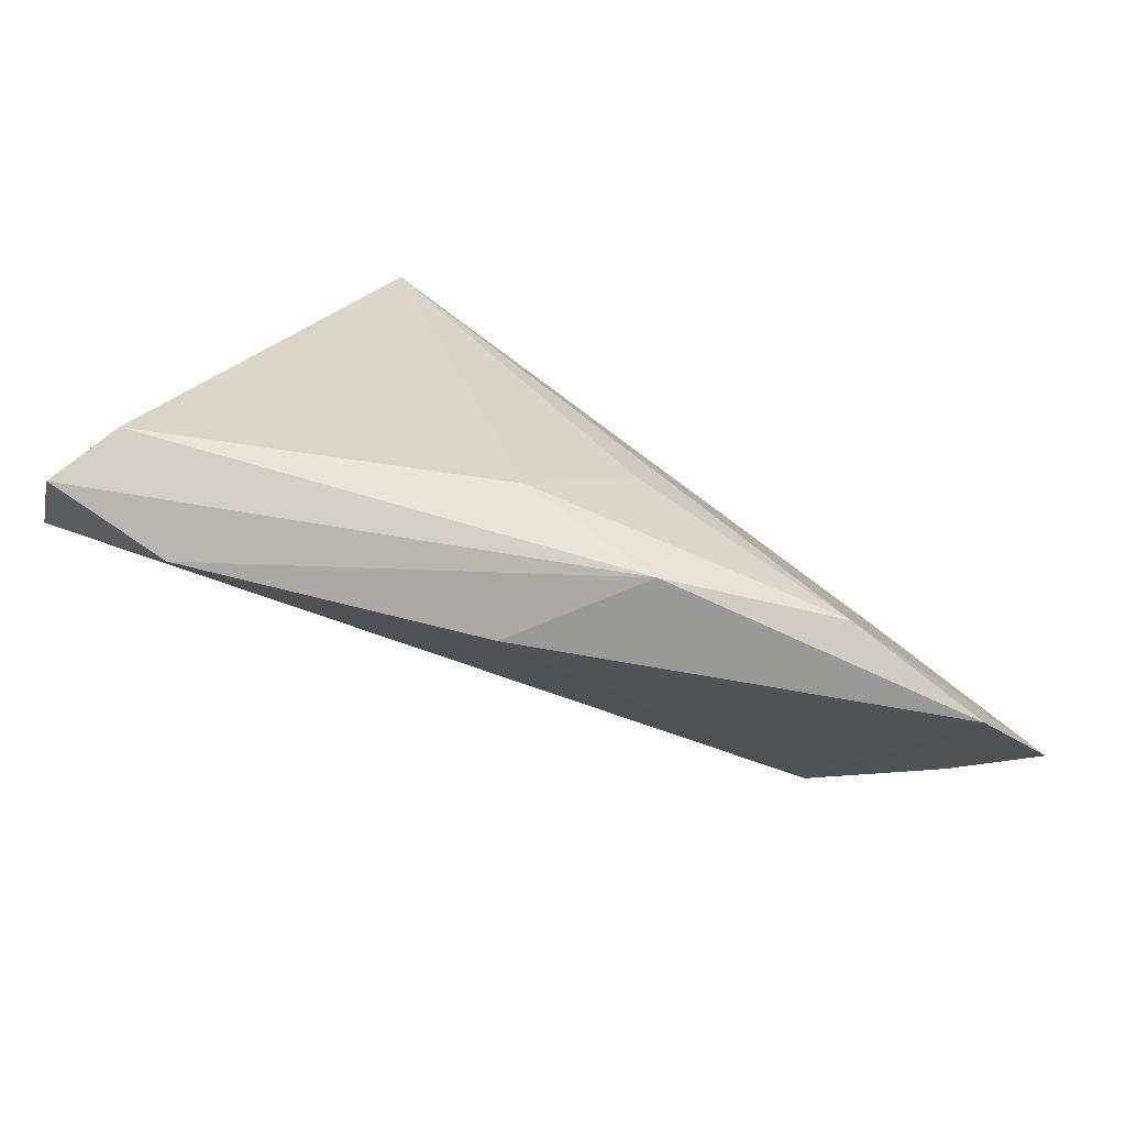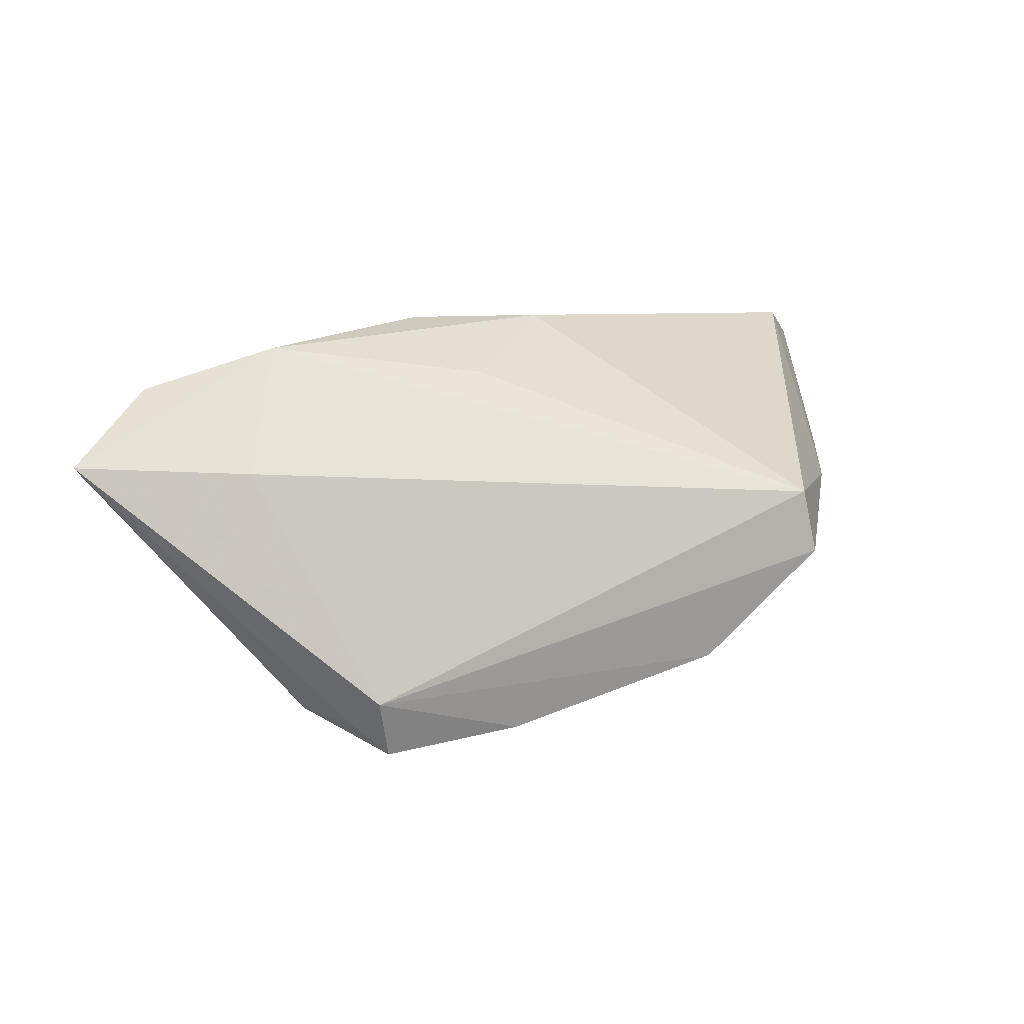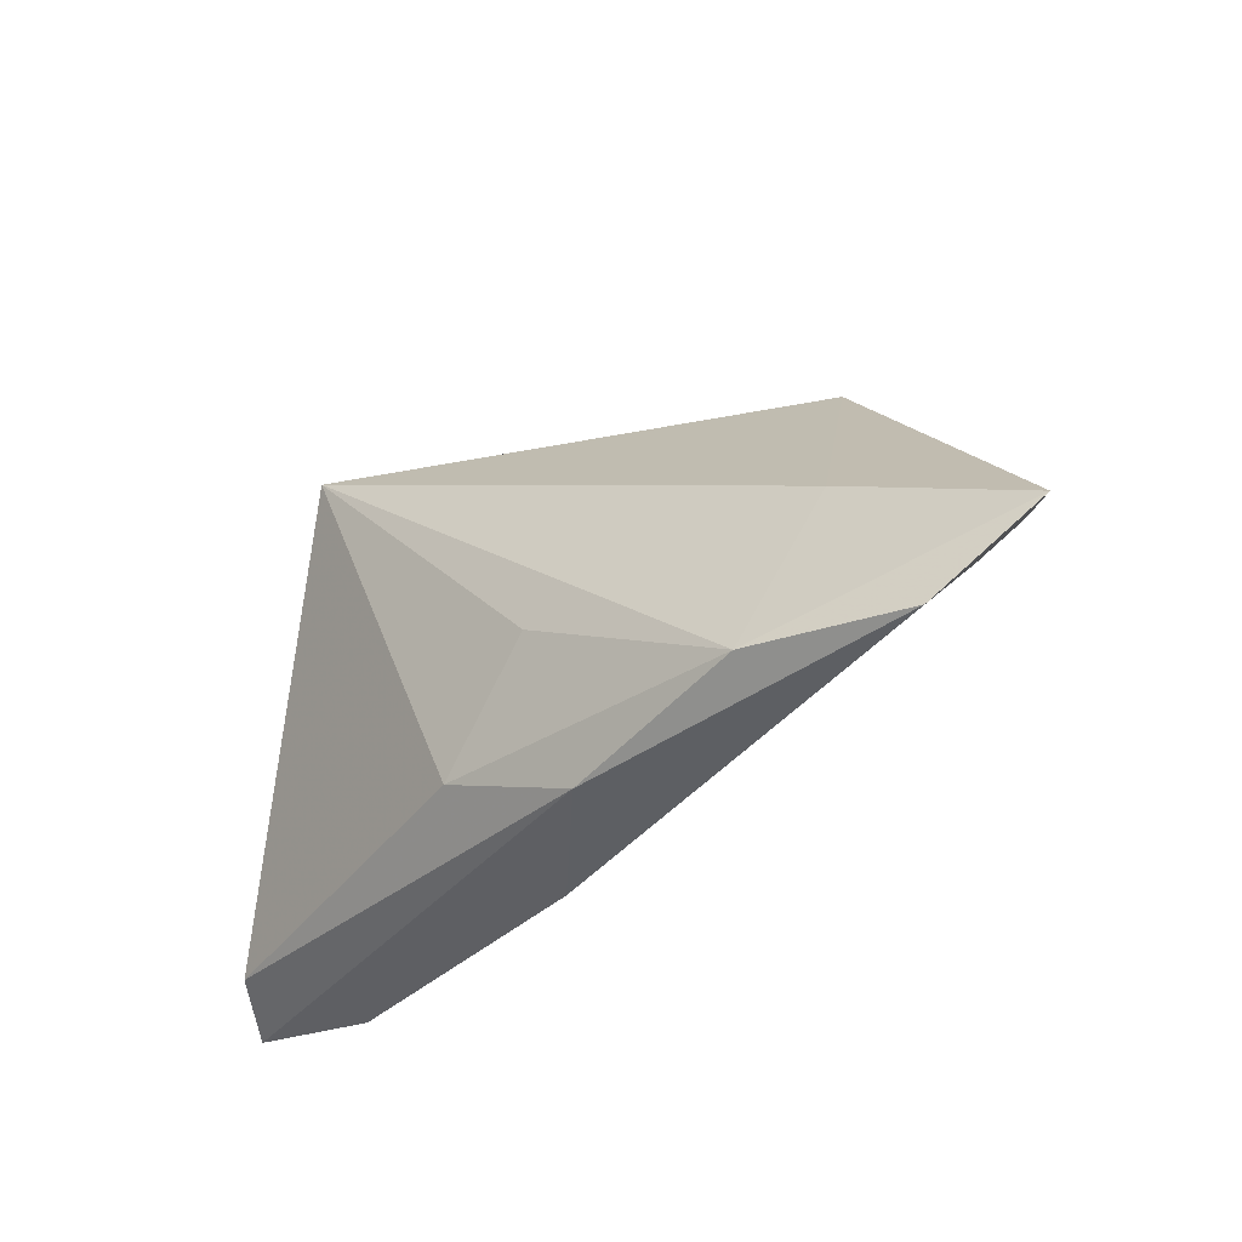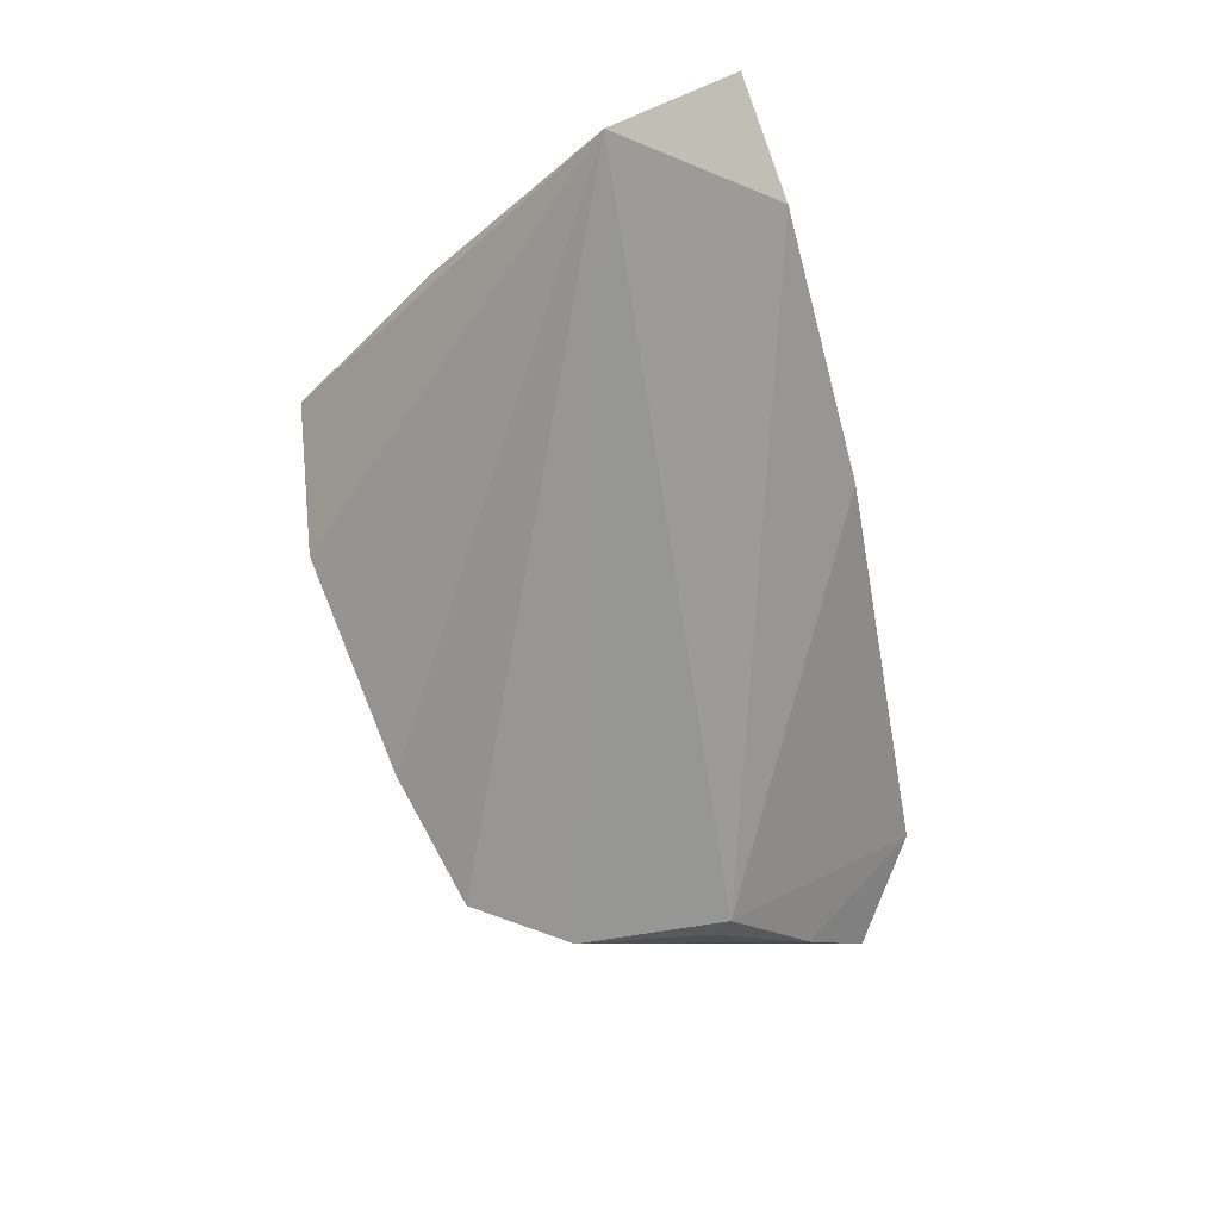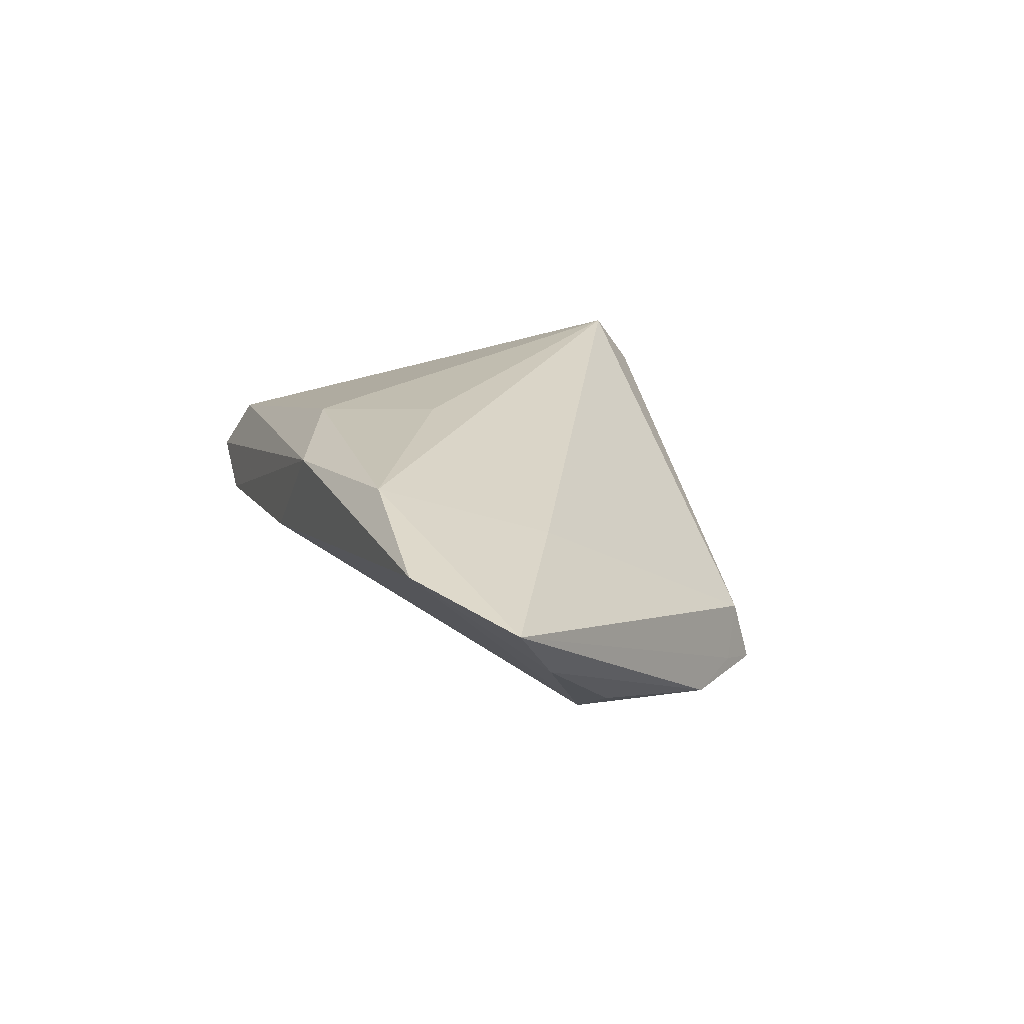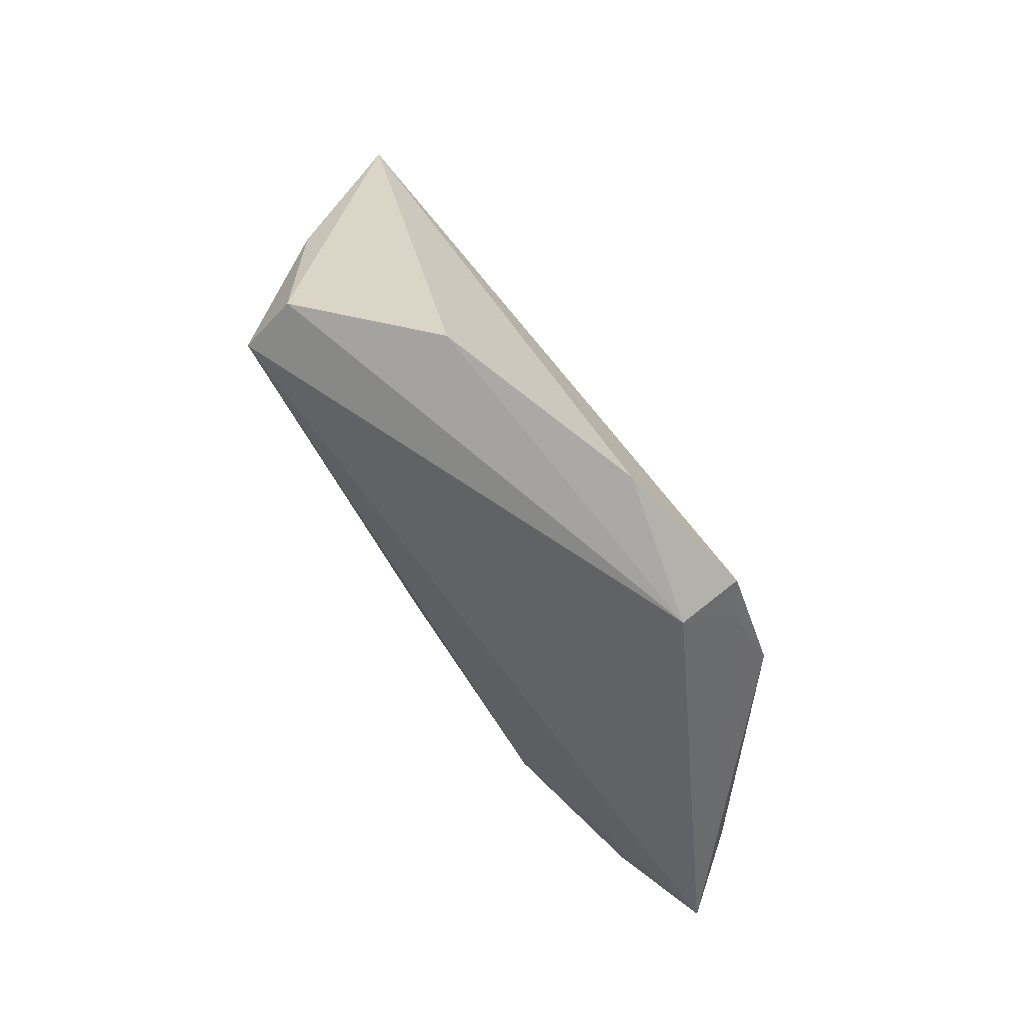
<metadata>
{"format":"obj","ext":"obj","renderer":"f3d","projection":"perspective","resolution":1024,"background":"white","views":[{"elev":-69.5,"azim":-26.8,"up":"+Y"},{"elev":44.9,"azim":160.7,"up":"+Z"},{"elev":-37.4,"azim":38.3,"up":"+Y"},{"elev":-69.9,"azim":-74.5,"up":"+Z"},{"elev":22.5,"azim":71.3,"up":"+Z"},{"elev":79.0,"azim":54.3,"up":"+Y"}]}
</metadata>
<code>
v -0.05023 -0.02525 0.001107
v 0.0342 0.02997 -0.01563
v -0.00185 -0.03031 -0.001132
v 0.04359 0.01846 -0.01463
v -0.05488 -0.02884 -0.007029
v 0.03441 0.02754 -0.007227
v -0.05431 -0.01262 -0.01865
v 0.06723 -0.01609 0.01007
v -0.01164 0.03729 -0.003322
v -0.03917 -0.03031 -0.009175
v 0.04727 -0.001202 -0.01167
v 0.01097 -0.0291 0.01347
v 0.006834 -0.008808 0.01739
v 0.0162 0.03394 -0.01206
v 0.03778 0.02522 -0.01356
v 0.04925 0.002064 -0.01018
v -0.006344 -0.02211 0.01459
v 0.0544 -0.02588 0.01361
v 0.03455 -0.02435 0.01739
v 0.05978 -0.009603 0.0007802
v -0.02759 0.03506 0.01042
v 0.04332 -0.00413 0.01212
v -0.02747 0.03013 0.01739
v -0.04075 0.0128 0.0009791
f 7 5 24
f 2 7 14
f 7 9 14
f 14 6 2
f 9 6 14
f 4 7 2
f 4 11 7
f 4 16 11
f 17 23 1
f 24 5 1
f 1 23 24
f 21 6 9
f 21 23 6
f 24 23 21
f 21 7 24
f 21 9 7
f 12 1 5
f 17 1 12
f 8 18 20
f 20 18 11
f 11 16 20
f 20 4 8
f 16 4 20
f 8 6 22
f 6 23 22
f 13 23 17
f 8 4 15
f 15 4 2
f 15 6 8
f 2 6 15
f 7 11 10
f 5 7 10
f 10 12 5
f 19 12 18
f 23 13 19
f 17 12 19
f 19 13 17
f 19 22 23
f 19 18 8
f 8 22 19
f 18 12 3
f 12 10 3
f 11 18 3
f 3 10 11

</code>
